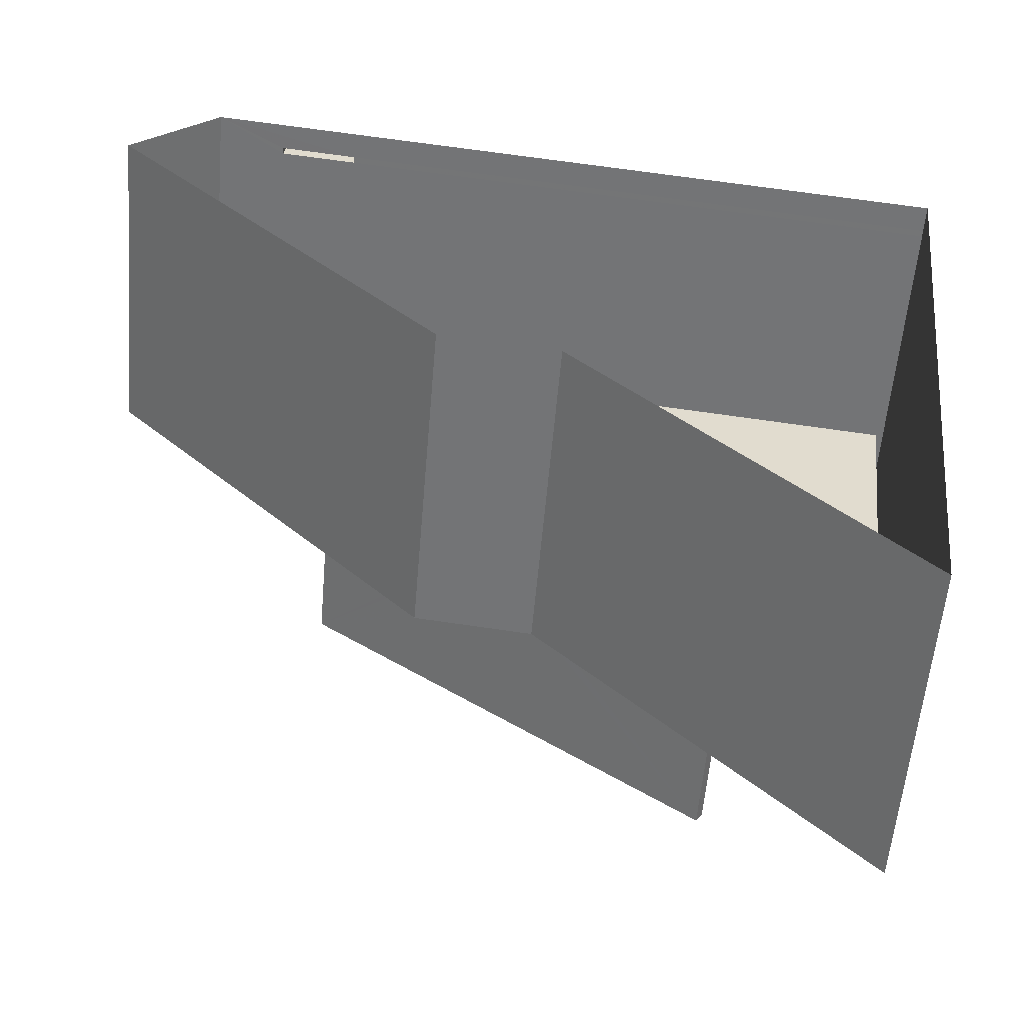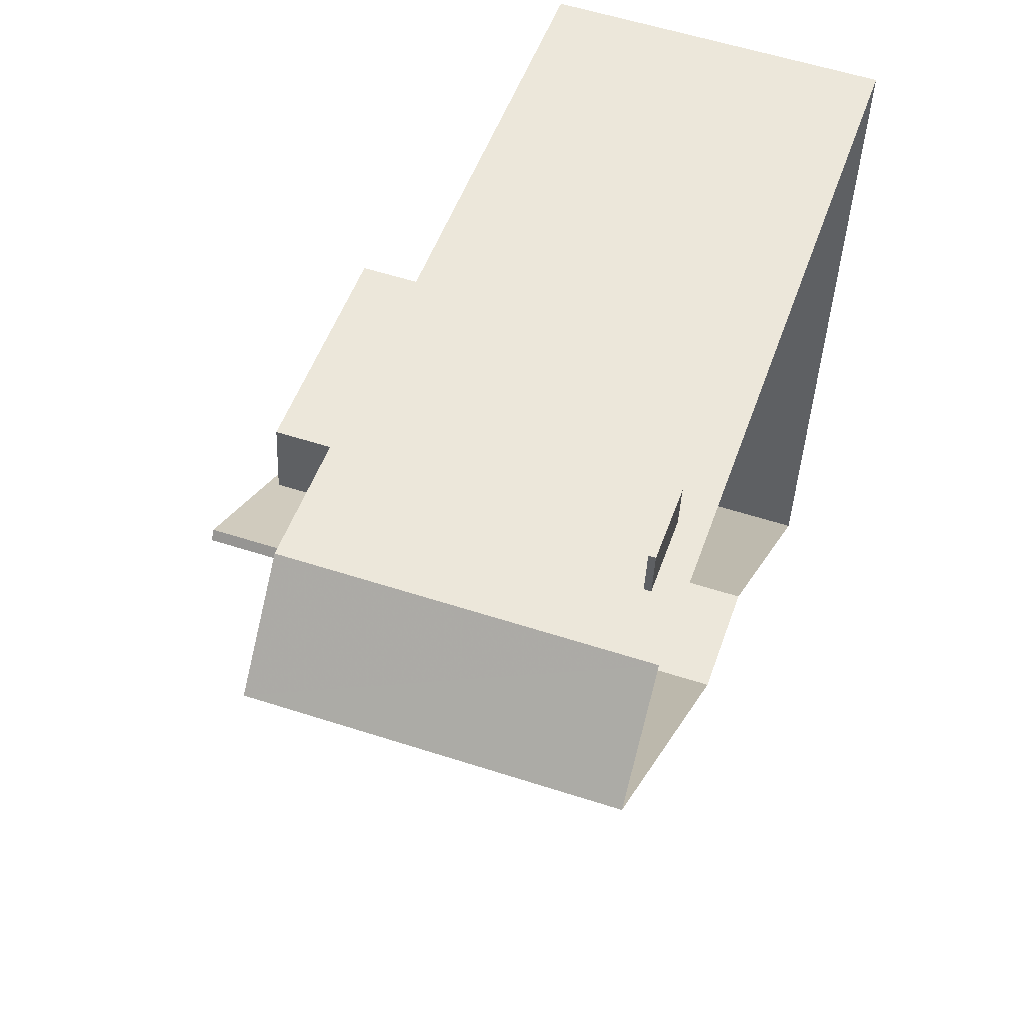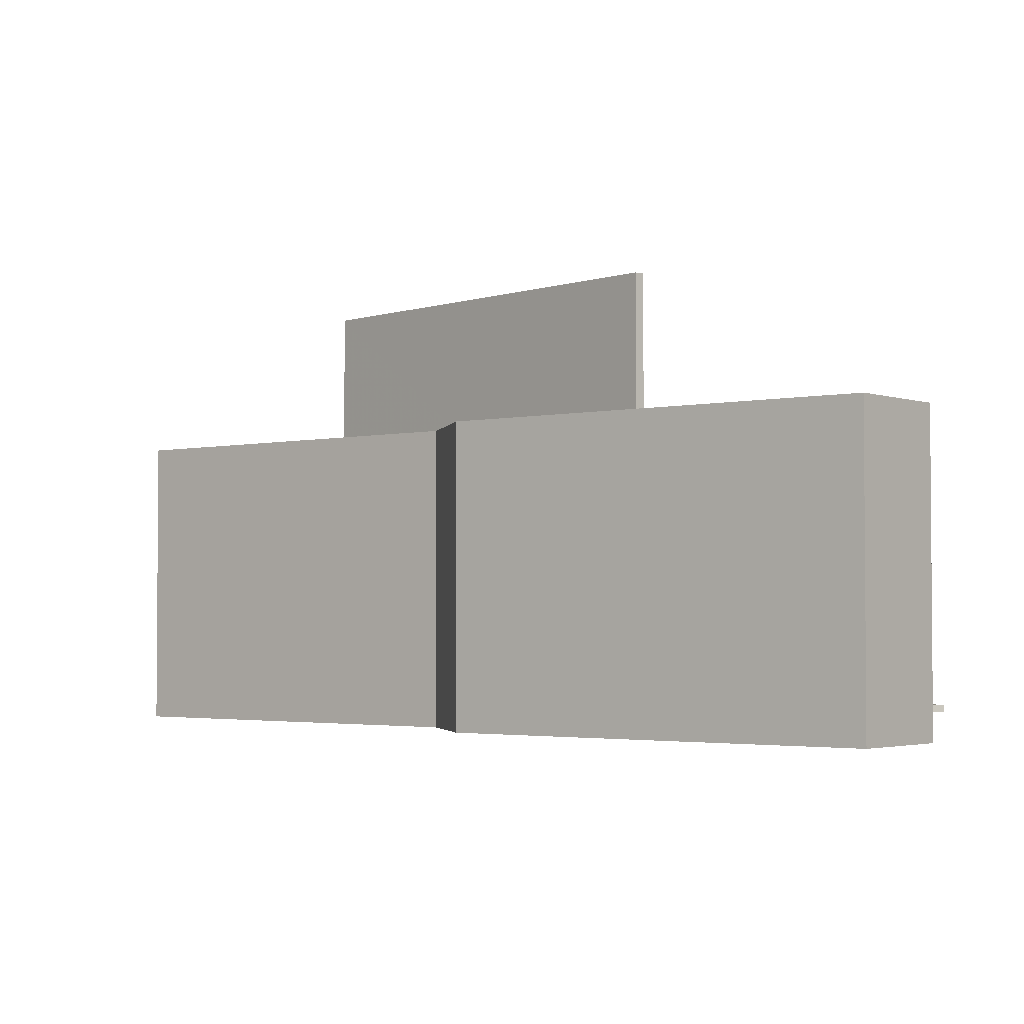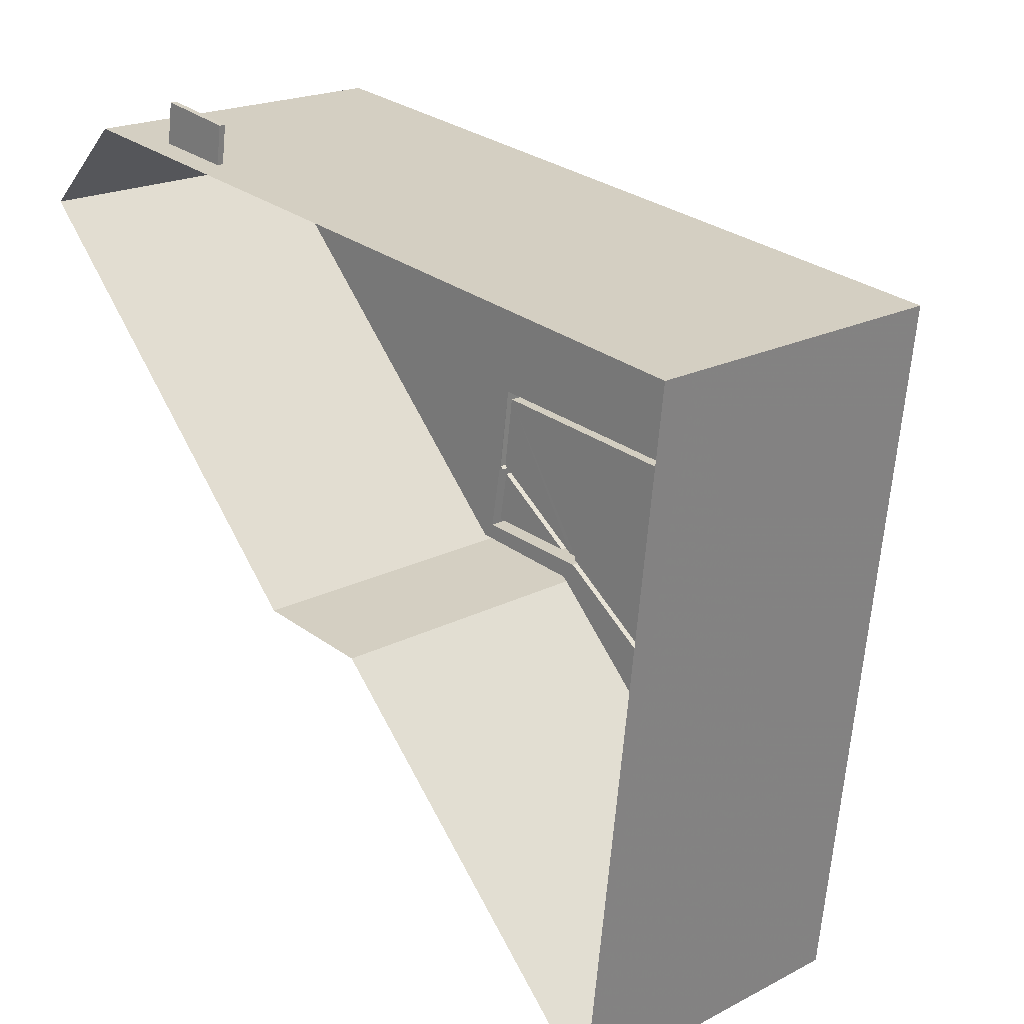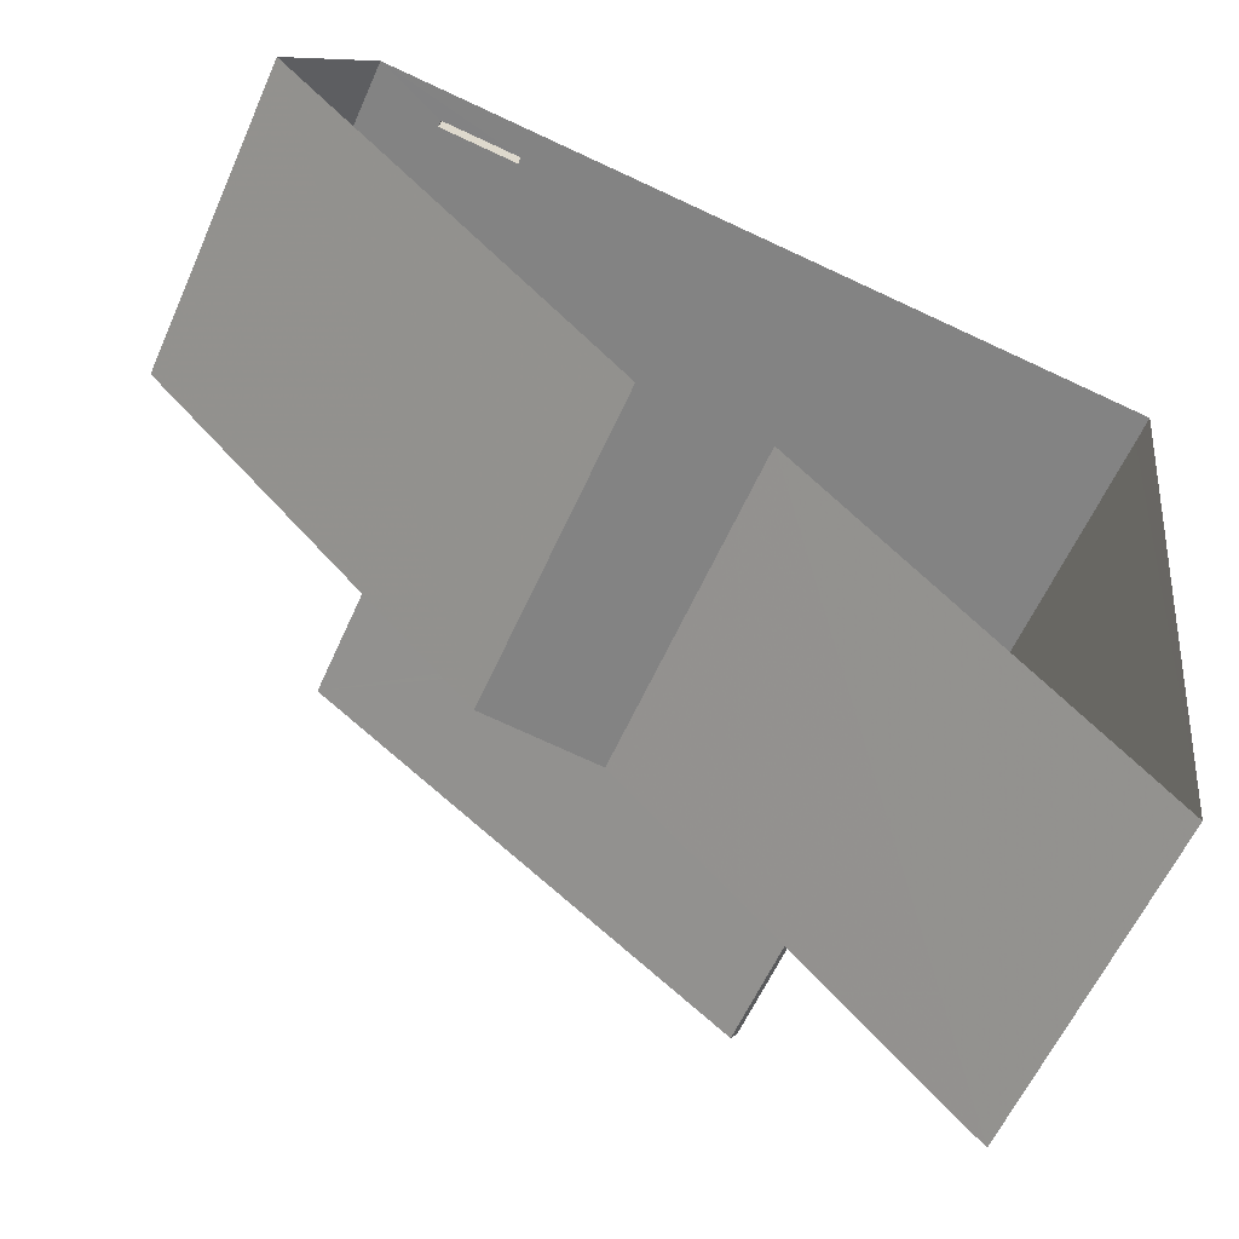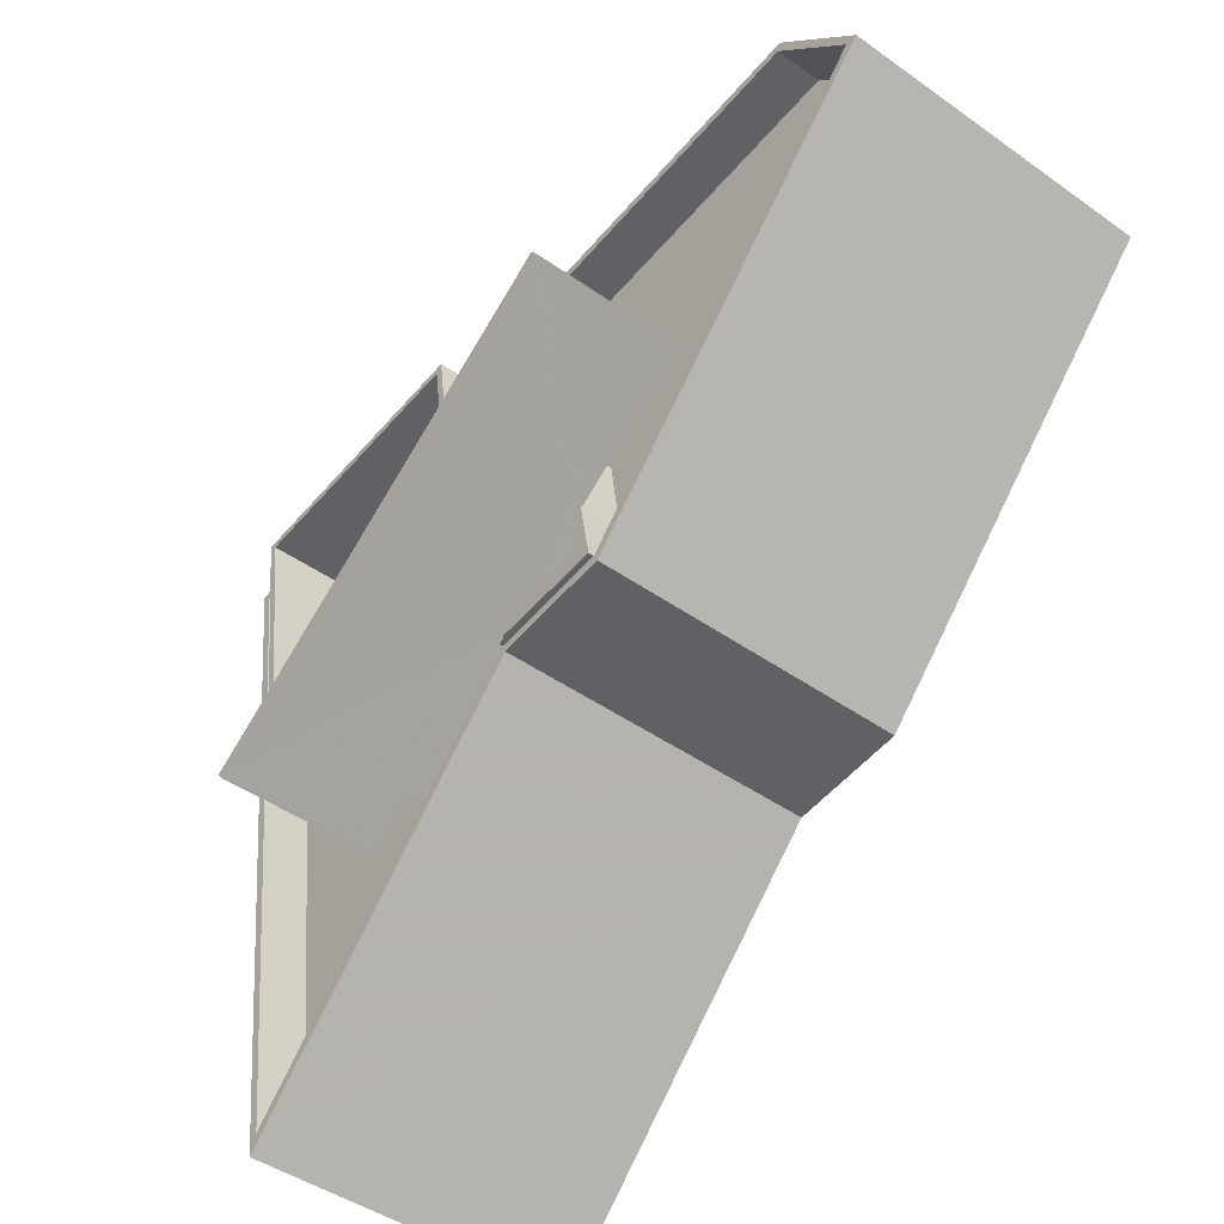
<metadata>
{"format":"obj","ext":"obj","renderer":"f3d","projection":"perspective","resolution":1024,"background":"white","views":[{"elev":-56.5,"azim":175.2,"up":"+Y"},{"elev":56.5,"azim":108.7,"up":"+Y"},{"elev":-2.8,"azim":84.7,"up":"+Z"},{"elev":20.1,"azim":-133.6,"up":"+Y"},{"elev":-59.2,"azim":156.2,"up":"+Y"},{"elev":-44.4,"azim":50.3,"up":"+Y"}]}
</metadata>
<code>
v 1.23e+04 -1.489e+04 21.37
v 1.23e+04 -1.488e+04 21.38
v 1.23e+04 -1.488e+04 21.38
v 1.229e+04 -1.489e+04 21.37
v 1.228e+04 -1.488e+04 21.38
v 1.229e+04 -1.49e+04 21.37
v 1.23e+04 -1.488e+04 22
v 1.23e+04 -1.488e+04 22
v 1.23e+04 -1.488e+04 22
v 1.23e+04 -1.488e+04 22
v 1.229e+04 -1.489e+04 28.89
v 1.229e+04 -1.489e+04 28.89
v 1.229e+04 -1.489e+04 28.89
v 1.229e+04 -1.489e+04 28.89
v 1.229e+04 -1.489e+04 28.89
v 1.229e+04 -1.489e+04 28.89
v 1.229e+04 -1.489e+04 28.89
v 1.229e+04 -1.489e+04 28.89
v 1.229e+04 -1.489e+04 28.89
v 1.23e+04 -1.489e+04 28.89
v 1.23e+04 -1.489e+04 28.89
v 1.23e+04 -1.489e+04 28.89
v 1.23e+04 -1.489e+04 28.89
v 1.23e+04 -1.489e+04 28.89
v 1.23e+04 -1.489e+04 28.89
v 1.23e+04 -1.489e+04 28.89
v 1.23e+04 -1.489e+04 28.89
v 1.229e+04 -1.489e+04 28.89
v 1.229e+04 -1.489e+04 28.89
v 1.23e+04 -1.489e+04 28.89
v 1.23e+04 -1.488e+04 22.15
v 1.23e+04 -1.488e+04 22.15
v 1.23e+04 -1.488e+04 22.15
v 1.23e+04 -1.488e+04 22.15
v 1.228e+04 -1.488e+04 29
v 1.228e+04 -1.488e+04 29
v 1.229e+04 -1.49e+04 29
v 1.229e+04 -1.489e+04 29
v 1.229e+04 -1.489e+04 29
v 1.229e+04 -1.49e+04 29
v 1.229e+04 -1.489e+04 27.9
v 1.228e+04 -1.488e+04 27.9
v 1.229e+04 -1.489e+04 27.9
v 1.23e+04 -1.489e+04 27.9
v 1.23e+04 -1.488e+04 27.9
v 1.23e+04 -1.488e+04 27.9
v 1.229e+04 -1.489e+04 27.9
v 1.23e+04 -1.489e+04 27.9
v 1.23e+04 -1.489e+04 27.9
v 1.23e+04 -1.489e+04 27.9
v 1.23e+04 -1.489e+04 27.9
v 1.23e+04 -1.489e+04 27.9
v 1.23e+04 -1.489e+04 27.9
v 1.229e+04 -1.489e+04 27.9
v 1.229e+04 -1.489e+04 27.9
v 1.229e+04 -1.489e+04 27.9
v 1.229e+04 -1.49e+04 27.9
v 1.23e+04 -1.489e+04 29
v 1.23e+04 -1.489e+04 29
v 1.23e+04 -1.488e+04 29
v 1.23e+04 -1.488e+04 29
v 1.23e+04 -1.488e+04 29
v 1.23e+04 -1.488e+04 29
v 1.23e+04 -1.489e+04 27.9
v 1.229e+04 -1.489e+04 27.9
v 1.23e+04 -1.489e+04 27.9
v 1.229e+04 -1.489e+04 27.9
v 1.23e+04 -1.489e+04 27.9
v 1.23e+04 -1.489e+04 27.9
v 1.229e+04 -1.489e+04 27.9
v 1.229e+04 -1.489e+04 27.9
v 1.229e+04 -1.489e+04 27.9
v 1.229e+04 -1.489e+04 27.9
v 1.23e+04 -1.489e+04 28.92
v 1.23e+04 -1.489e+04 28.92
v 1.23e+04 -1.489e+04 28.92
v 1.23e+04 -1.489e+04 28.92
v 1.229e+04 -1.489e+04 28.92
v 1.229e+04 -1.489e+04 28.92
v 1.229e+04 -1.489e+04 28.92
v 1.229e+04 -1.489e+04 28.92
v 1.229e+04 -1.489e+04 28.92
v 1.229e+04 -1.489e+04 32.39
v 1.23e+04 -1.489e+04 32.39
v 1.229e+04 -1.489e+04 32.39
v 1.23e+04 -1.489e+04 32.39
v 1.229e+04 -1.489e+04 32.15
v 1.23e+04 -1.489e+04 32.15
v 1.23e+04 -1.489e+04 32.15
v 1.23e+04 -1.489e+04 32.15
v 1.23e+04 -1.489e+04 32.15
v 1.229e+04 -1.489e+04 32.15
v 1.229e+04 -1.489e+04 32.15
v 1.229e+04 -1.489e+04 32.15
v 1.229e+04 -1.489e+04 32.15
v 1.228e+04 -1.488e+04 22.15
v 1.228e+04 -1.488e+04 22
f 1 2 3
f 2 4 5
f 5 4 6
f 1 4 2
f 7 8 9
f 10 7 9
f 11 12 13
f 14 13 15
f 15 13 16
f 13 12 16
f 17 18 19
f 20 21 22
f 22 23 24
f 25 26 20
f 25 22 24
f 25 20 22
f 27 28 29
f 27 30 28
f 31 32 33
f 31 34 32
f 35 36 37
f 38 37 39
f 39 37 40
f 37 36 40
f 41 42 43
f 42 44 45
f 45 44 46
f 47 41 43
f 46 44 48
f 48 49 50
f 49 51 52
f 44 42 41
f 44 51 49
f 48 44 49
f 48 50 53
f 54 55 50
f 43 56 47
f 55 56 57
f 53 50 55
f 57 56 43
f 55 54 56
f 39 58 59
f 35 60 36
f 58 61 62
f 38 39 59
f 60 62 61
f 63 60 35
f 58 62 59
f 62 60 63
f 64 65 66
f 67 68 69
f 69 70 71
f 71 72 73
f 71 70 72
f 67 69 71
f 74 75 76
f 76 75 77
f 78 79 77
f 75 78 77
f 80 81 82
f 83 84 85
f 83 86 84
f 87 88 89
f 88 90 91
f 92 93 94
f 93 90 95
f 91 90 93
f 94 93 95
f 89 88 91
f 31 33 8
f 7 31 8
f 33 32 9
f 8 33 9
f 34 9 32
f 34 10 9
f 31 36 60
f 31 96 36
f 7 5 97
f 60 2 34
f 7 2 5
f 7 10 2
f 31 60 34
f 34 2 10
f 1 39 4
f 1 58 39
f 4 40 6
f 4 39 40
f 96 6 40
f 40 36 96
f 97 5 6
f 97 6 96
f 61 3 2
f 60 61 2
f 3 58 1
f 3 61 58
f 31 97 96
f 31 7 97
f 46 48 62
f 48 53 59
f 62 48 59
f 38 59 53
f 55 38 53
f 37 38 55
f 57 37 55
f 42 35 43
f 43 37 57
f 43 35 37
f 35 42 45
f 63 35 45
f 62 45 46
f 62 63 45
f 77 12 50
f 50 12 54
f 77 79 12
f 54 12 11
f 65 29 28
f 65 28 66
f 28 75 66
f 28 78 75
f 75 30 66
f 66 30 64
f 75 74 30
f 64 30 27
f 22 49 52
f 23 22 52
f 76 77 21
f 22 21 49
f 49 21 50
f 21 77 50
f 71 80 82
f 71 73 80
f 82 67 71
f 82 81 67
f 15 83 85
f 15 16 83
f 88 26 25
f 26 88 84
f 17 19 92
f 17 92 87
f 87 85 84
f 87 84 88
f 15 85 94
f 14 15 94
f 92 94 85
f 92 85 87
f 26 84 86
f 20 26 86
f 79 83 16
f 16 12 79
f 78 86 83
f 20 86 76
f 28 30 74
f 28 74 78
f 21 20 76
f 78 83 79
f 74 76 86
f 78 74 86
f 41 90 44
f 41 95 90
f 91 93 70
f 69 91 70
f 24 51 25
f 51 44 25
f 25 90 88
f 25 44 90
f 18 72 19
f 92 19 93
f 93 19 70
f 19 72 70
f 64 29 65
f 64 27 29
f 13 56 54
f 11 13 54
f 23 51 24
f 23 52 51
f 81 68 67
f 89 68 81
f 87 89 81
f 80 73 17
f 17 73 72
f 87 81 80
f 17 72 18
f 87 80 17
f 56 13 14
f 56 14 47
f 47 95 41
f 14 94 47
f 47 94 95
f 89 91 69
f 68 89 69

</code>
